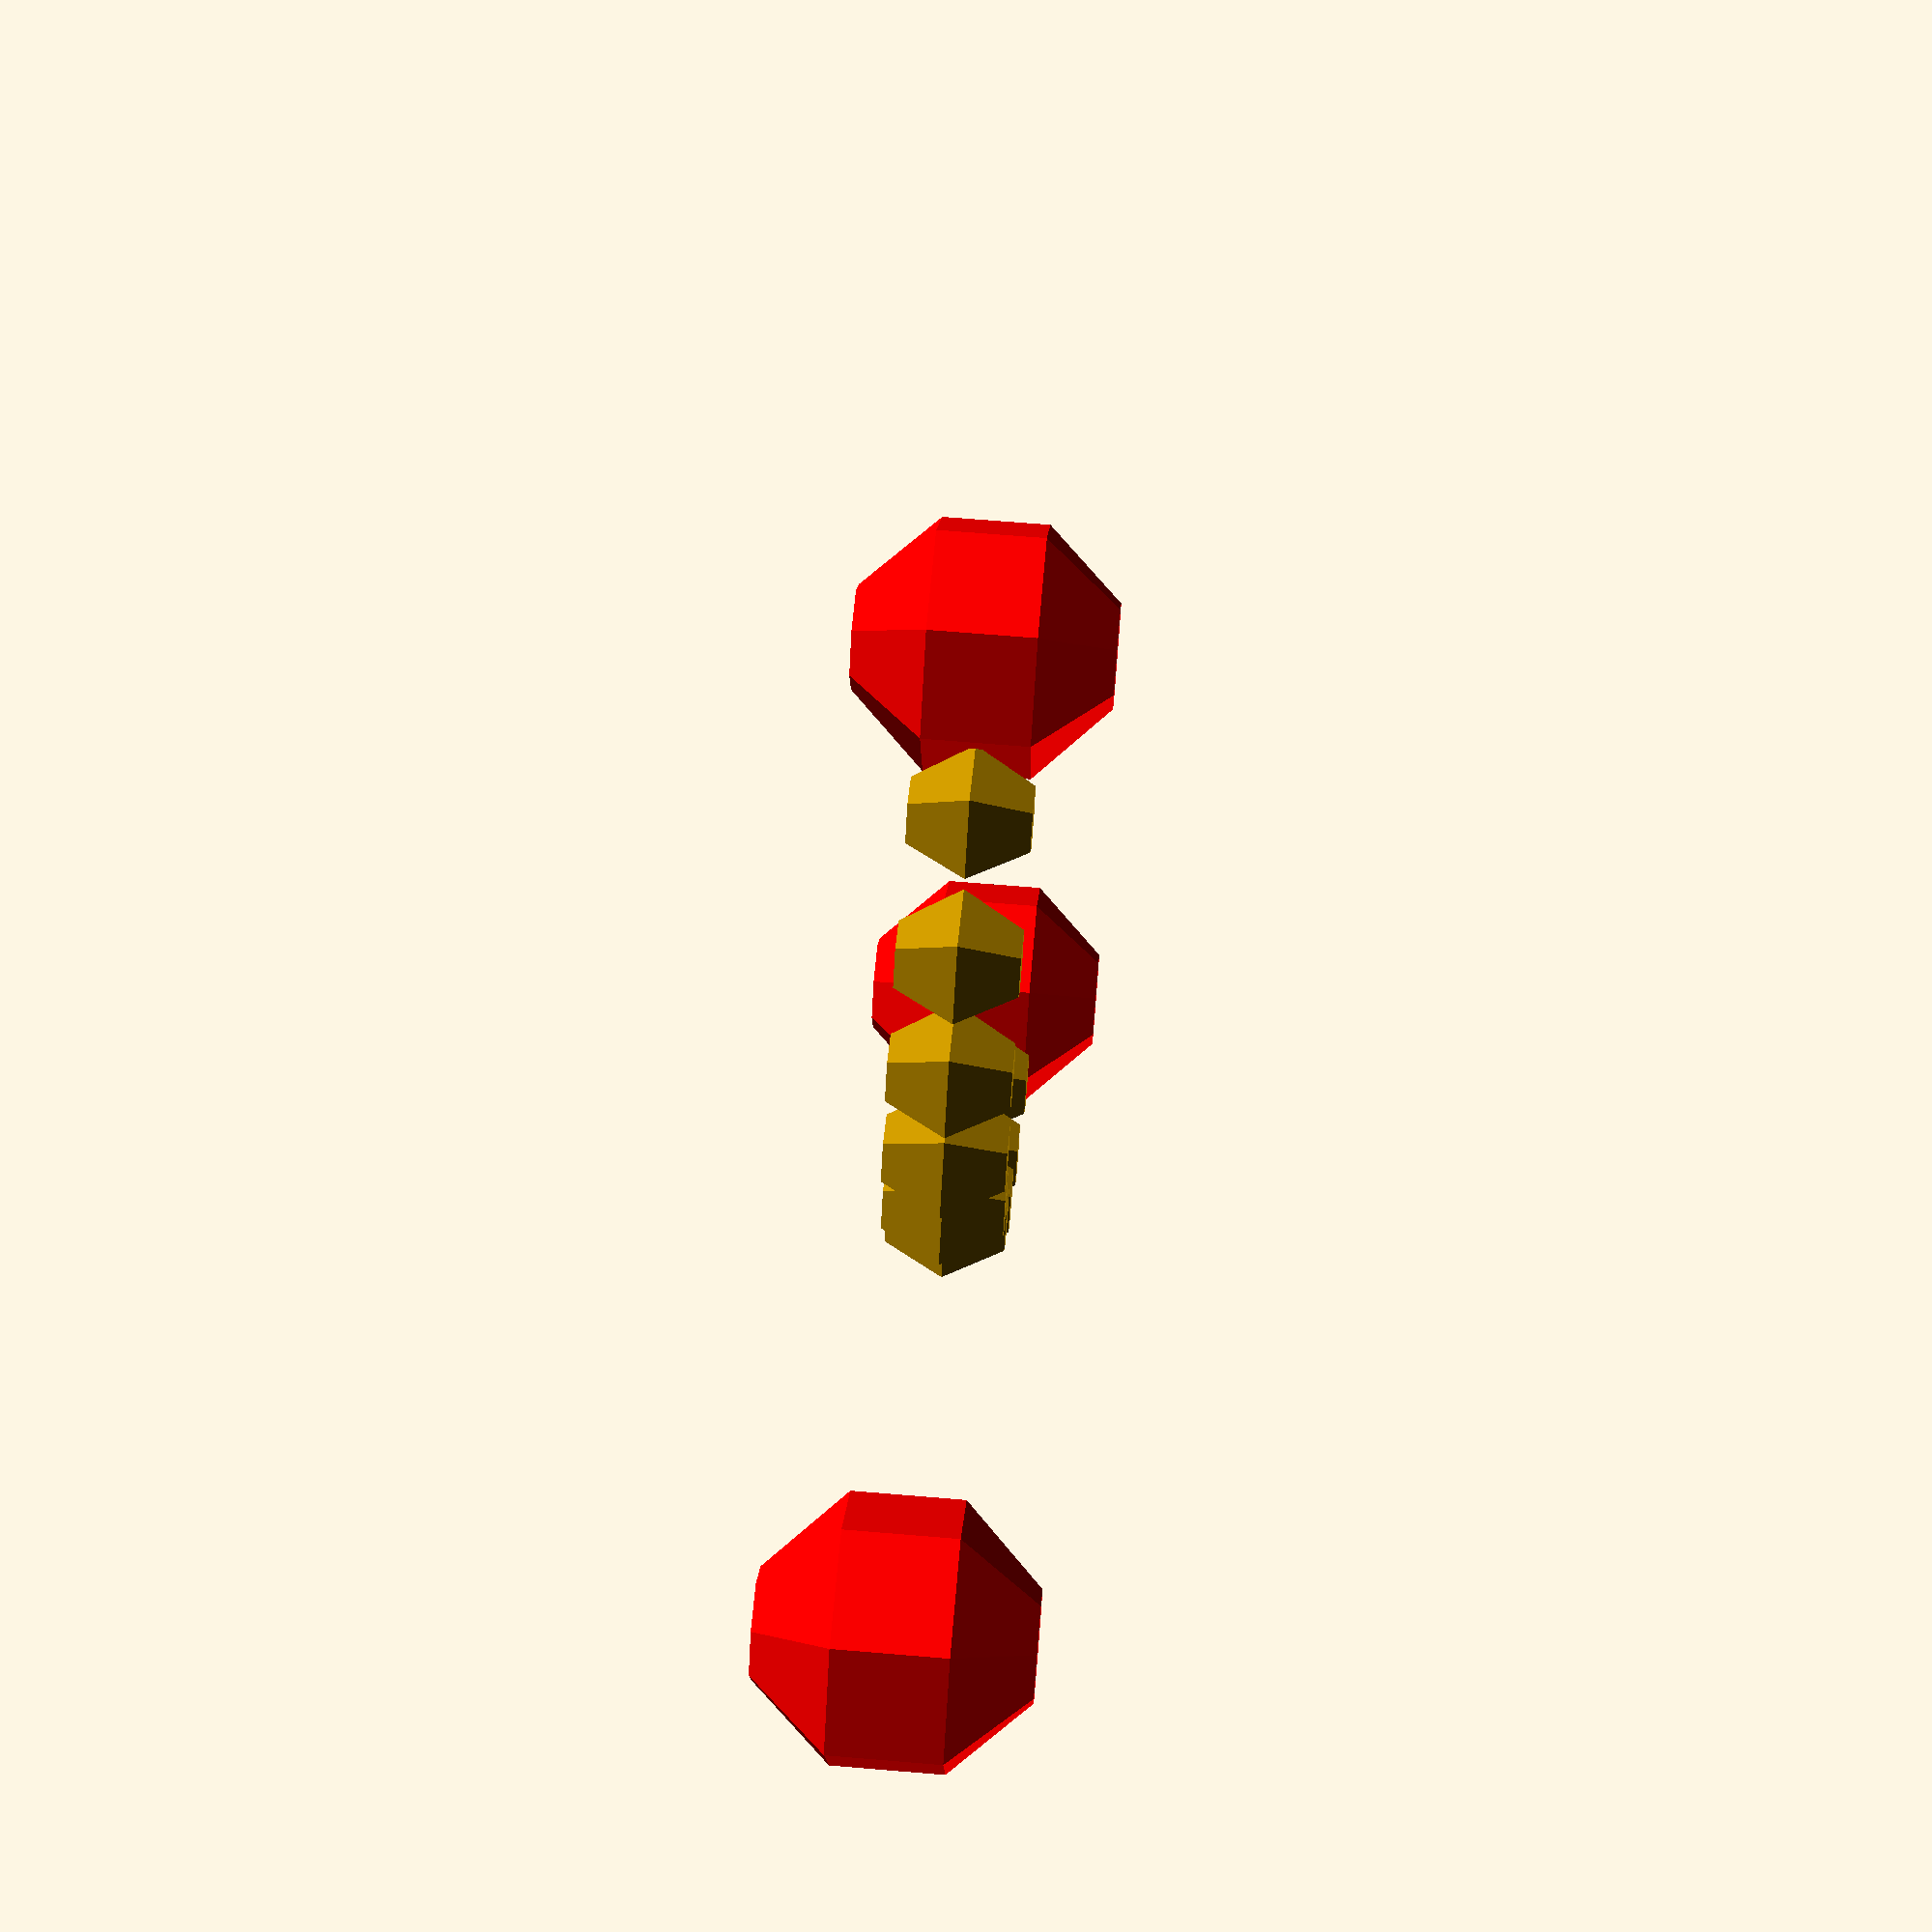
<openscad>

//Pascal's triangle 

resolution=0.1;

control_p=[-10,10];

p=[[0,0],control_p,[10,10]];

//Bezier curve
function bezier_curve(p1,p2,t)=
     let(p=(1-t)*[p1.x,p1.y]+(t)*[p2.x,p2.y])
     [p.x,p.y];
//--------------------------------------

//main-------------------
function pascal(p,t)=
        pascal_inner(p,len(p),t);
//-----------------------


function pascal_inner(p,n,t)=
let(sum_p=[for(i=[0:n-2])
       bezier_curve(p[i],p[i+1],t)])
n>2? 
pascal_inner(sum_p,n-1,t):
sum_p[0];


for(t=[0:resolution:1])
translate(pascal(p,t))
    sphere(1);





// show the points-------------------------------
for(i=p)
    color("red")
    translate(i)
    sphere(2);
//----------------------------------------------



</openscad>
<views>
elev=293.0 azim=137.7 roll=94.8 proj=p view=solid
</views>
